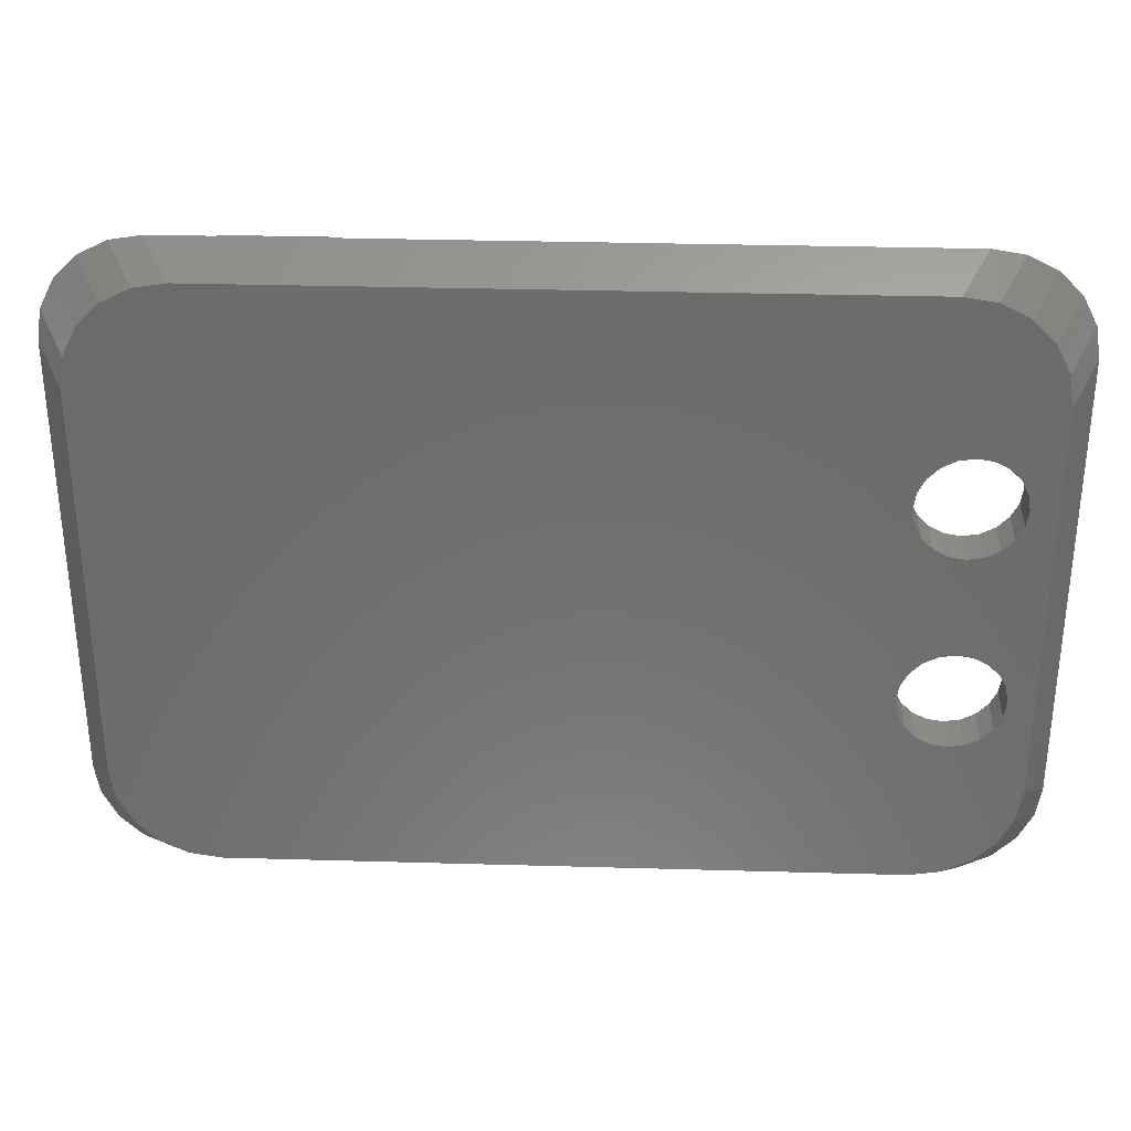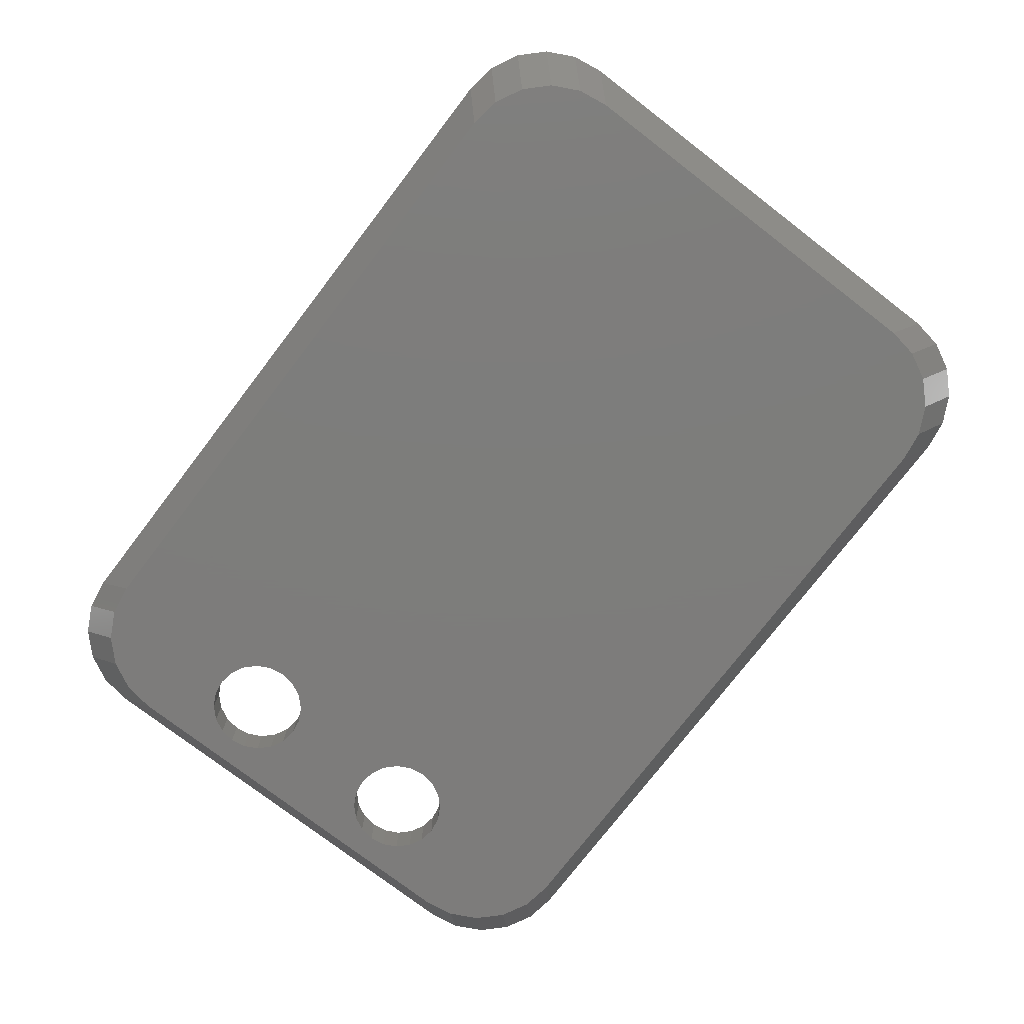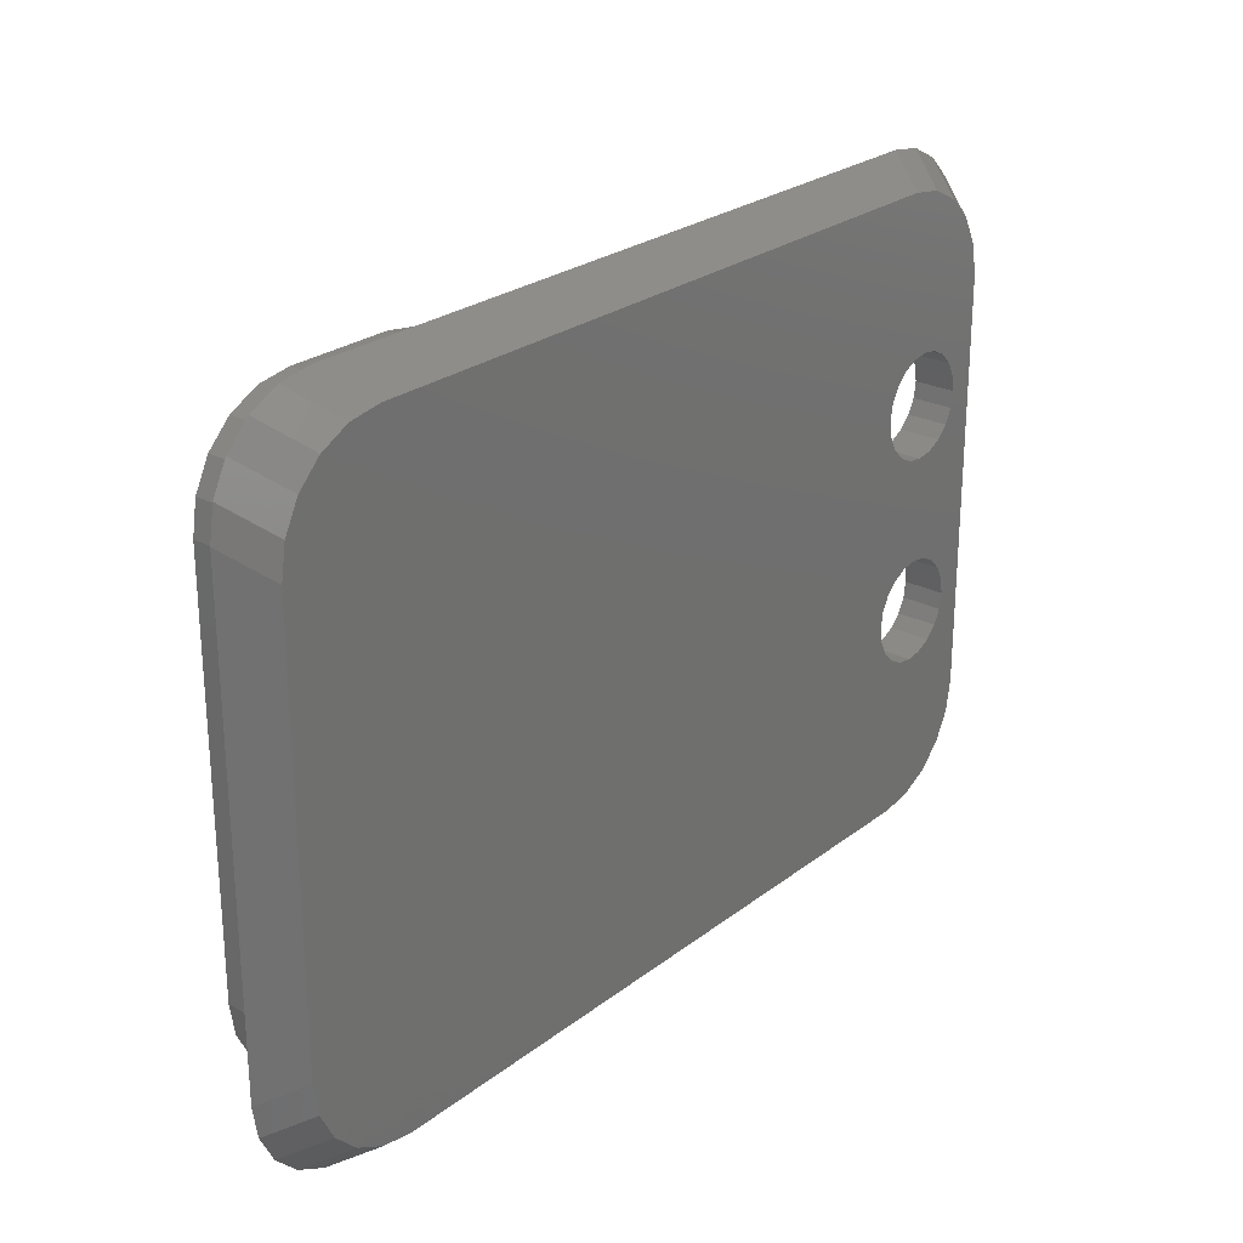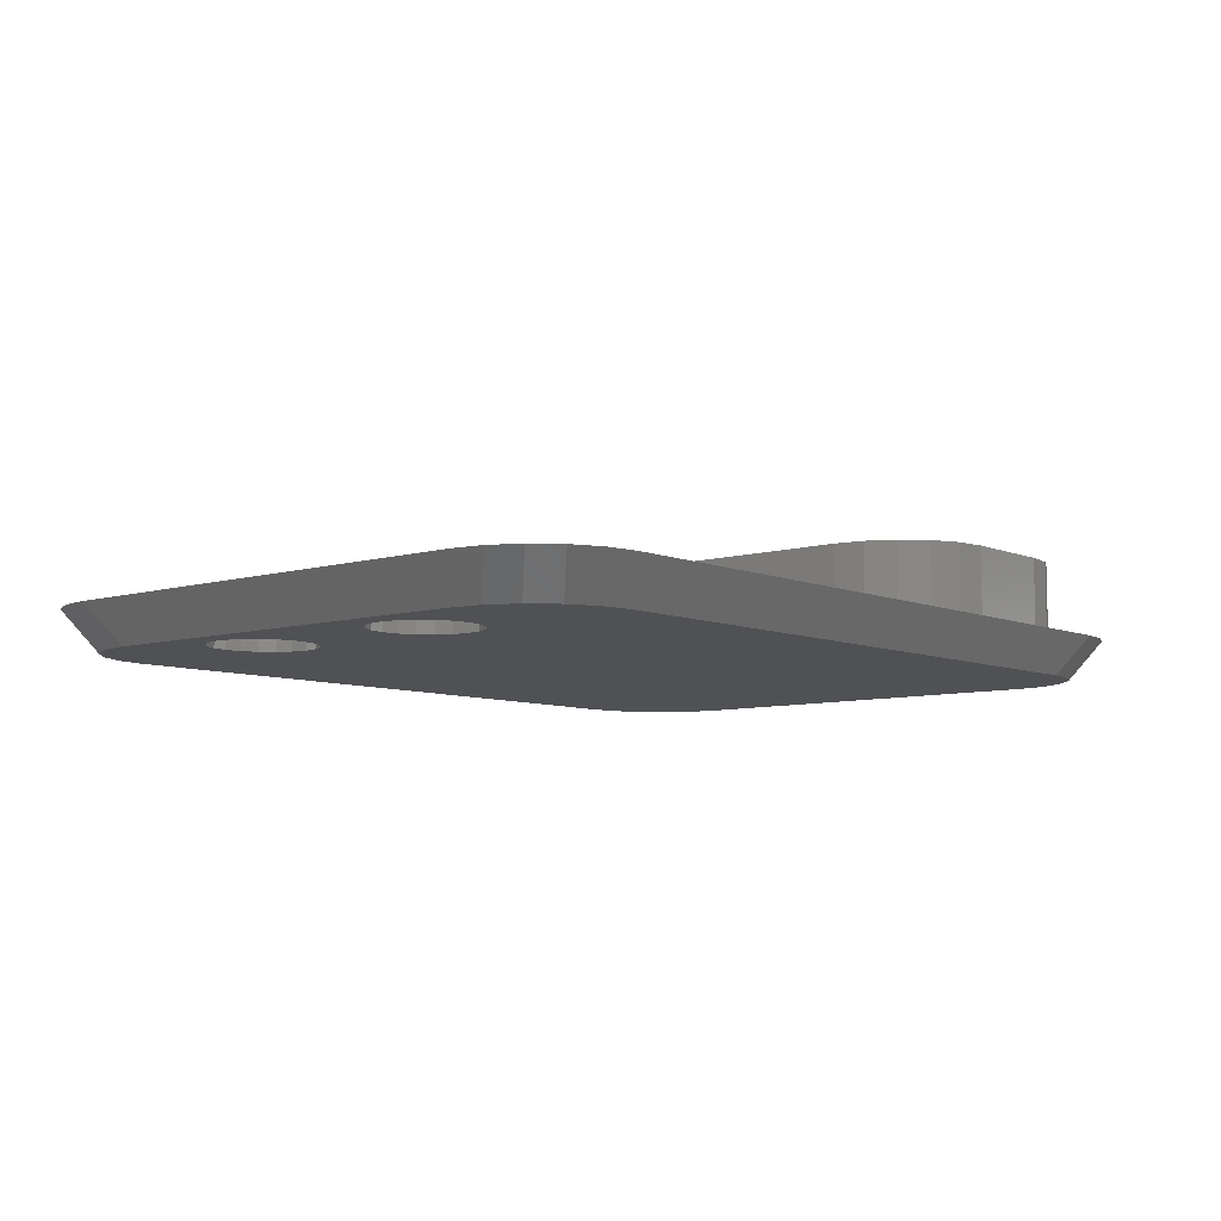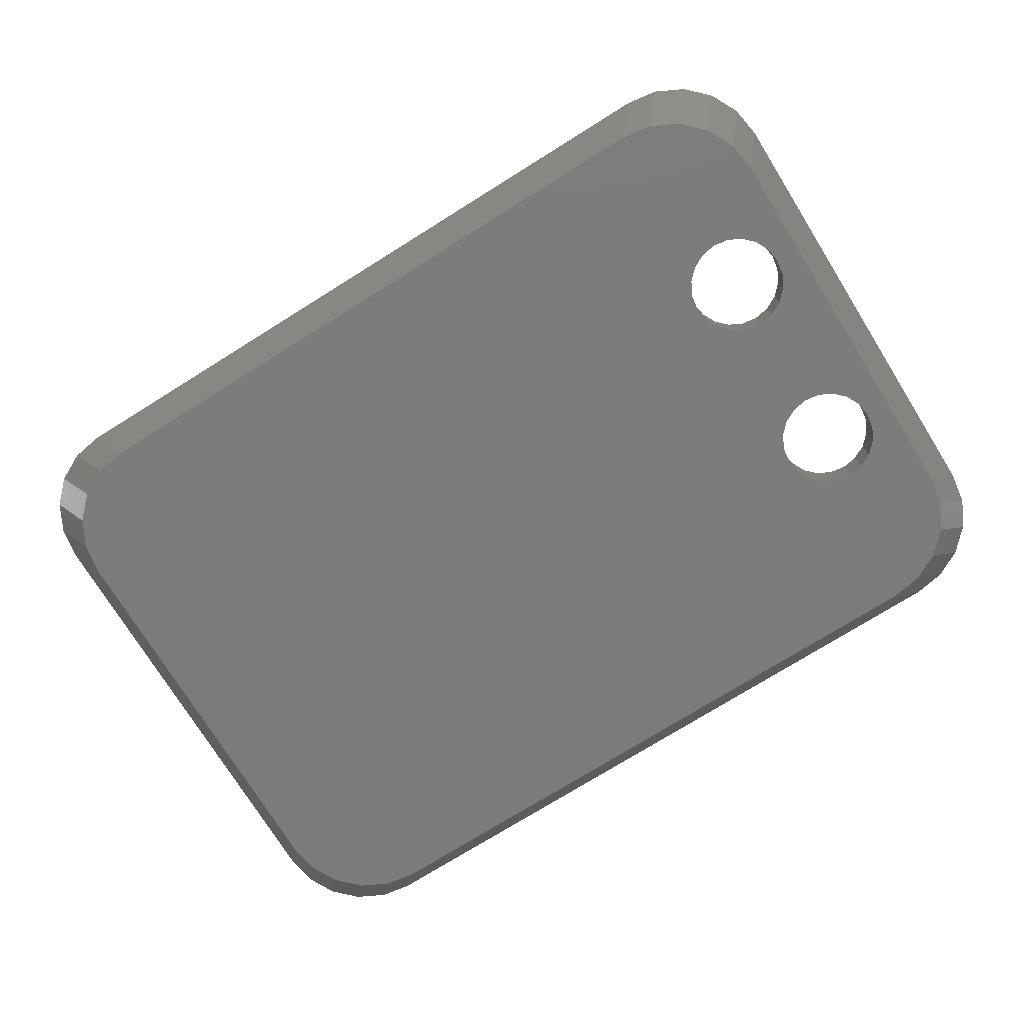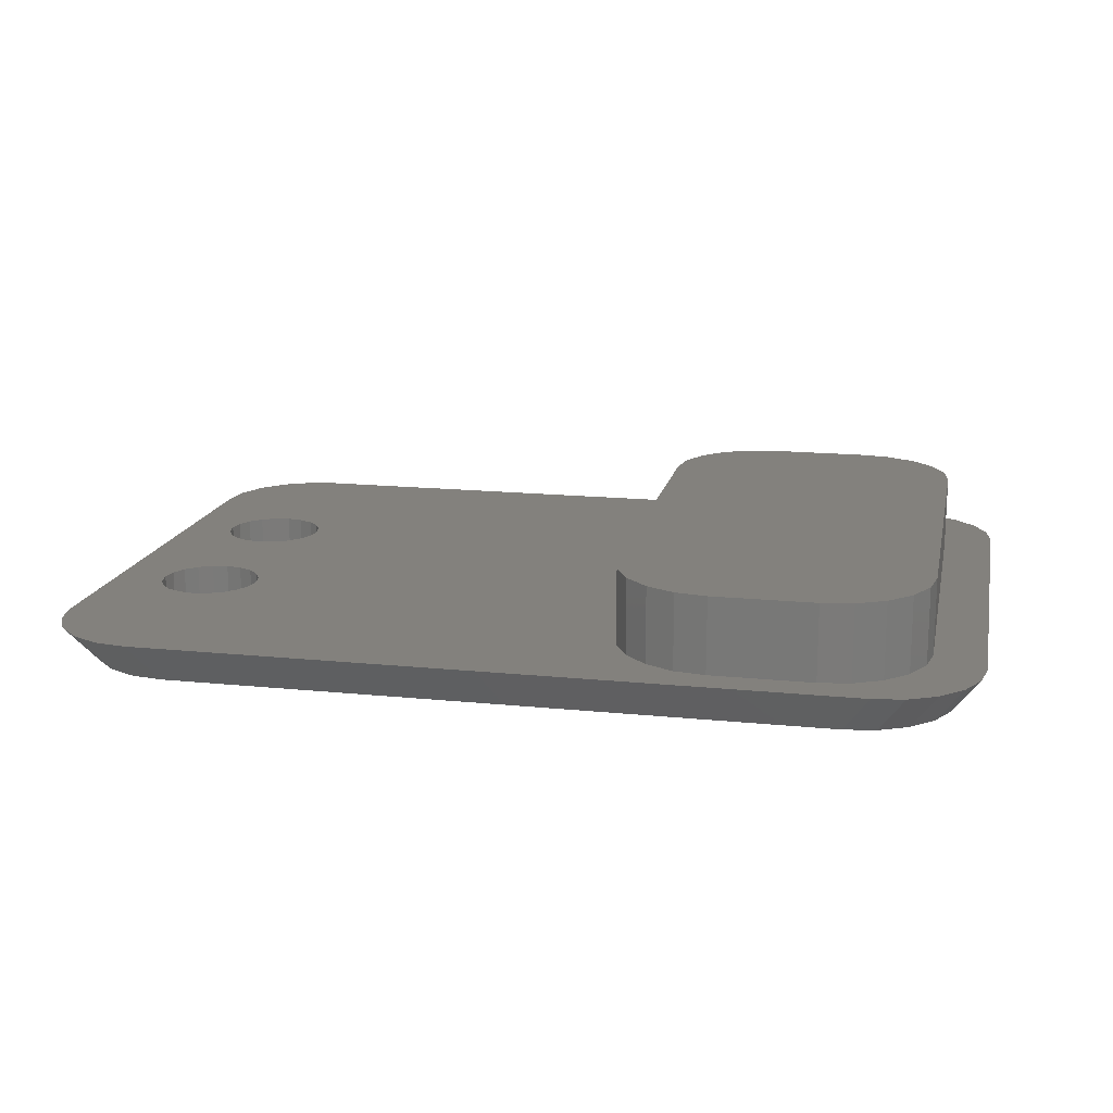
<metadata>
{"format":"stl","ext":"stl","renderer":"f3d","projection":"perspective","resolution":1024,"background":"white","views":[{"elev":31.7,"azim":-177.7,"up":"+Y"},{"elev":-76.4,"azim":52.5,"up":"+Z"},{"elev":25.4,"azim":129.4,"up":"+Y"},{"elev":-7.5,"azim":-49.6,"up":"+Z"},{"elev":-75.2,"azim":-148.1,"up":"+Z"},{"elev":16.1,"azim":11.9,"up":"+Z"}]}
</metadata>
<code>
# stl→obj: 200 verts, 404 faces
v -9 -4.5 0.8
v -9 -4.5 0.8001
v -9 4.5 0.8
v -9 4.5 0.8001
v -8.902 -5.118 0.8
v -8.902 -5.118 0.8001
v -8.5 -4 -5e-05
v -8.402 -4.618 -5e-05
v -8.5 4 -5e-05
v -8.902 5.118 0.8
v -8.402 4.618 -5e-05
v -8.902 5.118 0.8001
v -8.176 -6.118 0.8001
v -8.618 -5.676 0.8001
v -7.618 -6.402 0.8001
v -8 -2 0.8001
v -6.691 2.951 0.8001
v -6.412 2.809 0.8001
v 2.382 -5.026 0.8001
v 2.098 -4.468 0.8001
v -6.691 -1.049 0.8001
v 2.098 4.468 0.8001
v 2.382 5.026 0.8001
v -6.191 -1.412 0.8001
v -6.049 -1.691 0.8001
v 4 5.85 0.8001
v 8.176 6.118 0.8001
v 7.618 6.402 0.8001
v 7.176 5.468 0.8001
v 7.618 5.026 0.8001
v 8.902 5.118 0.8001
v 7 6.5 0.8001
v -7 6.5 0.8001
v -7.618 6.402 0.8001
v -8.176 6.118 0.8001
v -8.618 5.676 0.8001
v -7 -6.5 0.8001
v -7.951 -2.309 0.8001
v -8 2 0.8001
v -7.951 2.309 0.8001
v -7.588 -2.809 0.8001
v -7.809 -2.588 0.8001
v -7.588 -1.191 0.8001
v -7.809 -1.412 0.8001
v -7.309 -1.049 0.8001
v -7 -1 0.8001
v -7.951 1.691 0.8001
v -7.309 -2.951 0.8001
v 3.382 -5.752 0.8001
v -6.049 -2.309 0.8001
v -6.191 -2.588 0.8001
v -6.412 -2.809 0.8001
v -6.691 -2.951 0.8001
v -7 -3 0.8001
v -7 3 0.8001
v -7.588 1.191 0.8001
v -7.809 1.412 0.8001
v -7.809 2.588 0.8001
v -7.588 2.809 0.8001
v -7.309 2.951 0.8001
v 6 -5.85 0.8001
v 4 -5.85 0.8001
v 7 -6.5 0.8001
v 7.902 -4.468 0.8001
v 7.618 -5.026 0.8001
v 8.902 -5.118 0.8001
v -7.309 1.049 0.8001
v 2 -3.85 0.8001
v -6.412 1.191 0.8001
v -6.691 1.049 0.8001
v -7 1 0.8001
v 8 -3.85 0.8001
v 9 -4.5 0.8001
v 7.176 -5.468 0.8001
v 6.618 -5.752 0.8001
v 7.618 -6.402 0.8001
v 2 3.85 0.8001
v 6 5.85 0.8001
v 2.824 5.468 0.8001
v 3.382 5.752 0.8001
v 7.902 4.468 0.8001
v 9 4.5 0.8001
v 6.618 5.752 0.8001
v 8.618 5.676 0.8001
v -6.412 -1.191 0.8001
v 8 3.85 0.8001
v 8.618 -5.676 0.8001
v 8.176 -6.118 0.8001
v 2.824 -5.468 0.8001
v -7.951 -1.691 0.8001
v -6 -2 0.8001
v -6.191 1.412 0.8001
v -6.049 1.691 0.8001
v -6 2 0.8001
v -6.049 2.309 0.8001
v -6.191 2.588 0.8001
v -8.618 -5.676 0.8
v -8.118 -5.176 -5e-05
v -8.118 5.176 -5e-05
v -8 2 -5e-05
v -7.676 5.618 -5e-05
v -7.809 2.588 -5e-05
v -7.118 5.902 -5e-05
v -7.309 2.951 -5e-05
v -6.5 6 -5e-05
v -6 2 -5e-05
v 6.5 6 -5e-05
v 7.118 5.902 -5e-05
v 7.676 5.618 -5e-05
v 8.118 5.176 -5e-05
v 8.402 4.618 -5e-05
v 8.5 4 -5e-05
v 8.5 -4 -5e-05
v 8.402 -4.618 -5e-05
v 8.118 -5.176 -5e-05
v 7.676 -5.618 -5e-05
v 7.118 -5.902 -5e-05
v 6.5 -6 -5e-05
v -6.5 -6 -5e-05
v -7.118 -5.902 -5e-05
v -7.676 -5.618 -5e-05
v -7.809 -1.412 -5e-05
v -7.309 1.049 -5e-05
v -7.588 -1.191 -5e-05
v -7 1 -5e-05
v -7.309 -1.049 -5e-05
v -7.951 -2.309 -5e-05
v -7.809 -2.588 -5e-05
v -7.588 -2.809 -5e-05
v -7.309 -2.951 -5e-05
v -7 -3 -5e-05
v -6.691 -2.951 -5e-05
v -6.412 -2.809 -5e-05
v -6.049 -2.309 -5e-05
v -6.191 -2.588 -5e-05
v -6 -2 -5e-05
v -6.049 -1.691 -5e-05
v -6.191 -1.412 -5e-05
v -6.412 -1.191 -5e-05
v -7.951 -1.691 -5e-05
v -7.588 1.191 -5e-05
v -7.951 1.691 -5e-05
v -7.951 2.309 -5e-05
v -8 -2 -5e-05
v -7.809 1.412 -5e-05
v -7 3 -5e-05
v -7.588 2.809 -5e-05
v -6.691 1.049 -5e-05
v -7 -1 -5e-05
v -6.691 2.951 -5e-05
v -6.691 -1.049 -5e-05
v -6.191 2.588 -5e-05
v -6.049 2.309 -5e-05
v -6.412 1.191 -5e-05
v -6.412 2.809 -5e-05
v -6.191 1.412 -5e-05
v -6.049 1.691 -5e-05
v -8.618 5.676 0.8
v -8.176 6.118 0.8
v -7.618 6.402 0.8
v -7 6.5 0.8
v 7 6.5 0.8
v 7.618 6.402 0.8
v 8.176 6.118 0.8
v 8.618 5.676 0.8
v 8.902 5.118 0.8
v 9 4.5 0.8
v 9 -4.5 0.8
v 8.902 -5.118 0.8
v 8.618 -5.676 0.8
v 8.176 -6.118 0.8
v 7.618 -6.402 0.8
v 7 -6.5 0.8
v -7 -6.5 0.8
v -7.618 -6.402 0.8
v -8.176 -6.118 0.8
v 2 -3.85 2.3
v 2 3.85 2.3
v 2.098 -4.468 2.3
v 2.382 -5.026 2.3
v 2.824 -5.468 2.3
v 3.382 -5.752 2.3
v 4 -5.85 2.3
v 6 -5.85 2.3
v 6.618 -5.752 2.3
v 7.176 -5.468 2.3
v 7.618 -5.026 2.3
v 7.902 -4.468 2.3
v 8 -3.85 2.3
v 8 3.85 2.3
v 7.902 4.468 2.3
v 7.618 5.026 2.3
v 7.176 5.468 2.3
v 6.618 5.752 2.3
v 6 5.85 2.3
v 4 5.85 2.3
v 3.382 5.752 2.3
v 2.824 5.468 2.3
v 2.382 5.026 2.3
v 2.098 4.468 2.3
f 1 2 3
f 3 2 4
f 1 5 2
f 2 5 6
f 1 7 5
f 5 7 8
f 1 3 7
f 7 3 9
f 3 10 9
f 9 10 11
f 3 4 10
f 10 4 12
f 4 2 6
f 13 4 14
f 14 4 6
f 15 4 13
f 16 4 15
f 17 18 4
f 19 20 21
f 22 23 4
f 19 24 25
f 26 27 28
f 29 30 31
f 32 4 28
f 33 4 32
f 34 4 33
f 35 4 34
f 36 4 35
f 12 4 36
f 37 38 15
f 38 16 15
f 39 40 4
f 41 42 37
f 43 4 44
f 45 4 43
f 46 4 45
f 47 4 46
f 48 41 37
f 49 50 37
f 50 51 37
f 51 52 37
f 52 53 37
f 53 54 37
f 54 48 37
f 37 42 38
f 21 47 46
f 39 4 47
f 55 17 4
f 56 57 21
f 58 4 40
f 59 4 58
f 60 4 59
f 55 4 60
f 61 62 63
f 64 65 66
f 67 56 21
f 68 69 21
f 69 70 21
f 70 71 21
f 71 67 21
f 21 57 47
f 72 64 73
f 20 68 21
f 74 75 76
f 22 4 77
f 26 78 27
f 79 80 4
f 30 81 82
f 83 29 84
f 26 4 80
f 19 85 24
f 28 4 26
f 27 78 84
f 78 83 84
f 84 29 31
f 31 30 82
f 23 79 4
f 86 72 73
f 82 86 73
f 73 64 66
f 81 86 82
f 66 65 87
f 19 21 85
f 87 74 88
f 76 75 63
f 63 62 37
f 62 49 37
f 89 50 49
f 89 19 50
f 16 90 4
f 90 44 4
f 65 74 87
f 74 76 88
f 19 25 91
f 19 91 50
f 75 61 63
f 68 92 69
f 68 93 92
f 68 94 93
f 68 95 94
f 68 96 95
f 68 18 96
f 18 77 4
f 68 77 18
f 5 97 6
f 6 97 14
f 5 8 97
f 97 8 98
f 7 9 8
f 8 9 11
f 8 11 99
f 100 99 101
f 102 101 103
f 104 103 105
f 106 105 107
f 8 107 108
f 8 108 109
f 8 109 110
f 8 110 111
f 8 111 112
f 8 112 113
f 8 113 114
f 8 114 115
f 8 115 116
f 8 116 117
f 8 117 118
f 8 118 119
f 8 119 120
f 8 120 121
f 8 121 98
f 122 123 124
f 125 126 124
f 8 127 128
f 8 128 129
f 8 129 130
f 8 130 131
f 8 131 132
f 8 132 133
f 8 133 107
f 134 107 135
f 136 107 134
f 137 107 136
f 138 107 137
f 139 107 138
f 125 124 123
f 135 107 133
f 123 140 141
f 142 8 100
f 8 99 100
f 143 100 101
f 141 140 144
f 8 142 145
f 123 122 140
f 104 105 146
f 102 103 147
f 148 149 125
f 126 125 149
f 146 105 150
f 149 148 151
f 152 105 153
f 139 154 107
f 150 105 155
f 154 156 107
f 155 105 152
f 156 157 107
f 153 105 106
f 157 106 107
f 154 151 148
f 154 139 151
f 147 103 104
f 143 101 102
f 141 8 145
f 141 144 8
f 127 8 144
f 10 158 11
f 11 158 99
f 10 12 158
f 158 12 36
f 158 36 159
f 159 36 35
f 159 35 160
f 160 35 34
f 160 34 161
f 161 34 33
f 161 33 162
f 162 33 32
f 162 32 163
f 163 32 28
f 163 28 164
f 164 28 27
f 164 27 165
f 165 27 84
f 166 165 84
f 31 166 84
f 167 166 31
f 82 167 31
f 73 168 167
f 82 73 167
f 66 169 168
f 73 66 168
f 87 170 169
f 66 87 169
f 88 171 170
f 87 88 170
f 76 172 171
f 88 76 171
f 63 173 172
f 76 63 172
f 37 174 173
f 63 37 173
f 15 175 174
f 37 15 174
f 13 176 175
f 15 13 175
f 14 97 176
f 13 14 176
f 16 38 127
f 144 16 127
f 38 42 128
f 127 38 128
f 41 129 42
f 42 129 128
f 48 130 41
f 41 130 129
f 54 131 48
f 48 131 130
f 53 132 54
f 54 132 131
f 52 133 53
f 53 133 132
f 51 135 52
f 52 135 133
f 50 134 51
f 51 134 135
f 91 136 50
f 50 136 134
f 91 25 136
f 136 25 137
f 25 24 137
f 137 24 138
f 138 24 85
f 139 138 85
f 139 85 21
f 151 139 21
f 151 21 46
f 149 151 46
f 149 46 45
f 126 149 45
f 126 45 43
f 124 126 43
f 124 43 44
f 122 124 44
f 122 44 90
f 140 122 90
f 140 90 16
f 144 140 16
f 39 47 142
f 100 39 142
f 47 57 145
f 142 47 145
f 56 141 57
f 57 141 145
f 67 123 56
f 56 123 141
f 71 125 67
f 67 125 123
f 70 148 71
f 71 148 125
f 69 154 70
f 70 154 148
f 92 156 69
f 69 156 154
f 93 157 92
f 92 157 156
f 94 106 93
f 93 106 157
f 94 95 106
f 106 95 153
f 95 96 153
f 153 96 152
f 152 96 18
f 155 152 18
f 155 18 17
f 150 155 17
f 150 17 55
f 146 150 55
f 146 55 60
f 104 146 60
f 104 60 59
f 147 104 59
f 147 59 58
f 102 147 58
f 102 58 40
f 143 102 40
f 143 40 39
f 100 143 39
f 68 177 77
f 77 177 178
f 68 20 177
f 177 20 179
f 20 19 179
f 179 19 180
f 180 19 89
f 181 180 89
f 181 89 49
f 182 181 49
f 182 49 62
f 183 182 62
f 183 62 61
f 184 183 61
f 184 61 75
f 185 184 75
f 185 75 74
f 186 185 74
f 186 74 65
f 187 186 65
f 187 65 64
f 188 187 64
f 188 64 72
f 189 188 72
f 189 72 86
f 190 189 86
f 86 81 191
f 190 86 191
f 81 30 192
f 191 81 192
f 29 193 30
f 30 193 192
f 83 194 29
f 29 194 193
f 78 195 83
f 83 195 194
f 26 196 78
f 78 196 195
f 80 197 26
f 26 197 196
f 79 198 80
f 80 198 197
f 23 199 79
f 79 199 198
f 22 200 23
f 23 200 199
f 77 178 22
f 22 178 200
f 97 98 176
f 176 98 121
f 175 176 121
f 120 175 121
f 174 175 120
f 119 174 120
f 173 174 119
f 118 173 119
f 173 118 117
f 172 173 117
f 172 117 116
f 171 172 116
f 116 115 171
f 171 115 170
f 170 115 114
f 169 170 114
f 169 114 113
f 168 169 113
f 168 113 112
f 167 168 112
f 112 111 166
f 167 112 166
f 111 110 165
f 166 111 165
f 109 164 110
f 110 164 165
f 108 163 109
f 109 163 164
f 107 162 108
f 108 162 163
f 161 162 105
f 105 162 107
f 160 161 103
f 103 161 105
f 159 160 101
f 101 160 103
f 158 159 99
f 99 159 101
f 178 177 179
f 181 178 180
f 180 178 179
f 182 178 181
f 183 178 182
f 184 178 183
f 185 178 184
f 186 178 185
f 187 178 186
f 188 178 187
f 189 178 188
f 190 178 189
f 191 178 190
f 192 178 191
f 193 178 192
f 194 178 193
f 195 178 194
f 196 178 195
f 197 178 196
f 198 178 197
f 199 178 198
f 200 178 199

</code>
